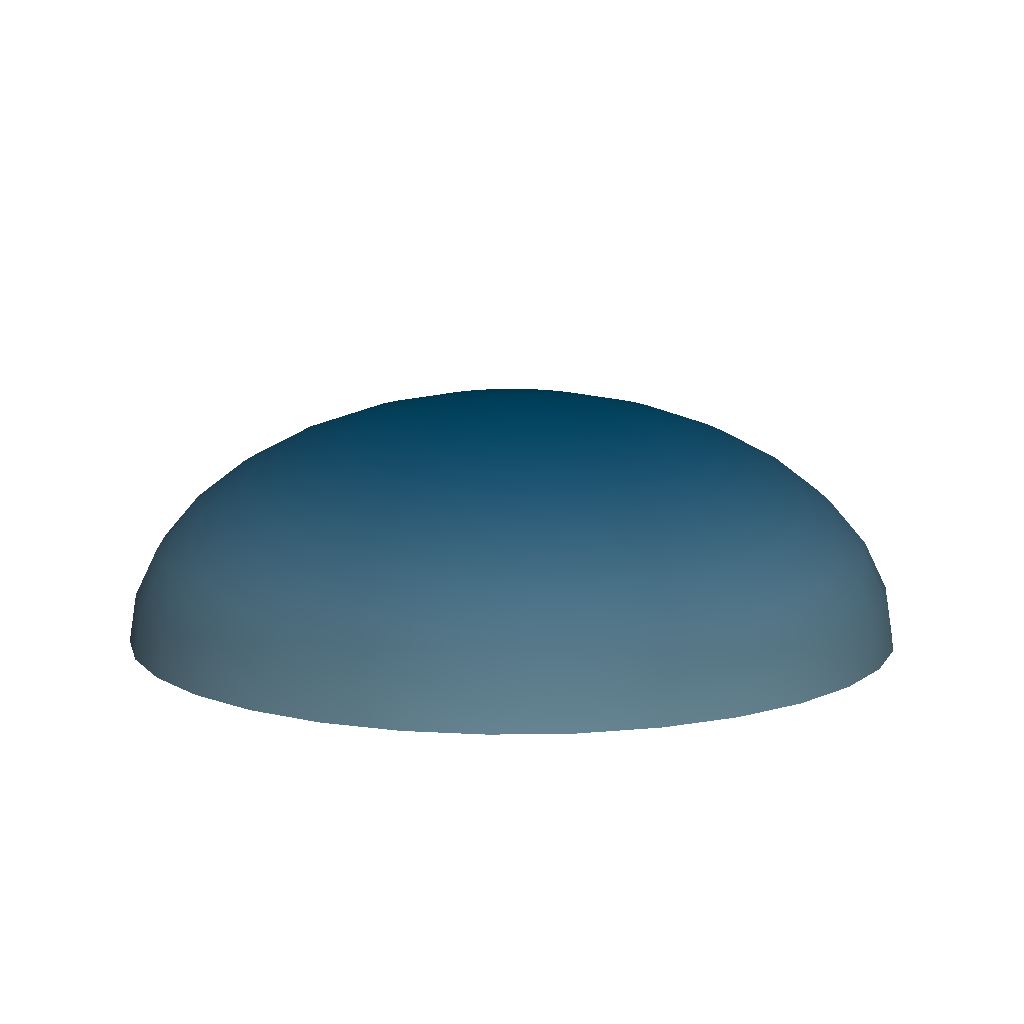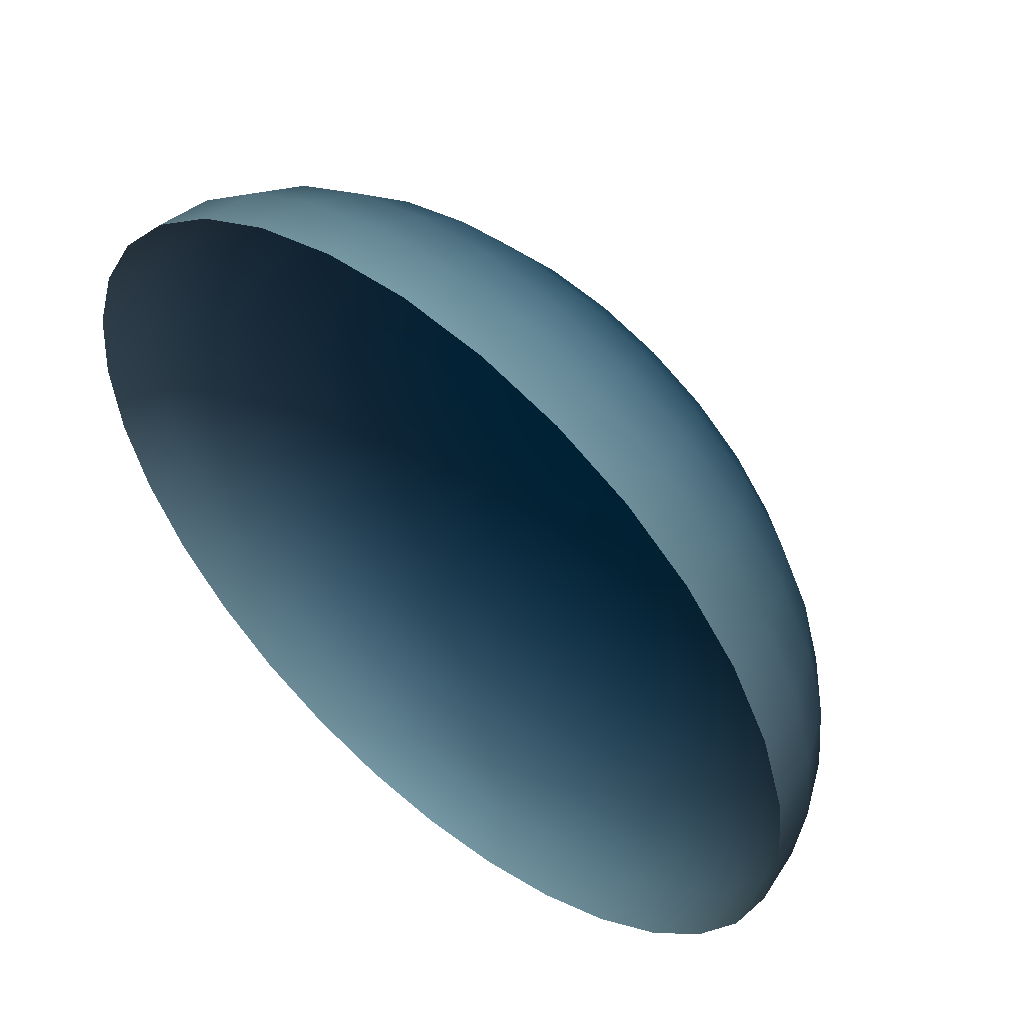
<metadata>
{"format":"obj","ext":"obj","renderer":"f3d","projection":"perspective","resolution":1024,"background":"white","views":[{"elev":10.4,"azim":-64.5,"up":"+Y"},{"elev":53.4,"azim":40.9,"up":"+Z"}]}
</metadata>
<code>
v  2.943e+04 3572 0 0.44 0.6032 0.7103
v  2.887e+04 3572 -5742 0.44 0.6032 0.7103
v  2.943e+04 -98.95 -5854 0.5139 0.6743 0.7702
v  3.001e+04 -98.95 0 0.5139 0.6743 0.7702
v  2.719e+04 3572 -1.126e+04 0.44 0.6032 0.7103
v  2.772e+04 -98.95 -1.148e+04 0.5139 0.6743 0.7702
v  2.447e+04 3572 -1.635e+04 0.44 0.6032 0.7103
v  2.495e+04 -98.95 -1.667e+04 0.5139 0.6743 0.7702
v  2.081e+04 3572 -2.081e+04 0.44 0.6032 0.7103
v  2.122e+04 -98.95 -2.122e+04 0.5139 0.6743 0.7702
v  1.635e+04 3572 -2.447e+04 0.44 0.6032 0.7103
v  1.667e+04 -98.95 -2.495e+04 0.5139 0.6743 0.7702
v  1.126e+04 3572 -2.719e+04 0.44 0.6032 0.7103
v  1.148e+04 -98.95 -2.772e+04 0.5139 0.6743 0.7702
v  5742 3572 -2.887e+04 0.44 0.6032 0.7103
v  5854 -98.95 -2.943e+04 0.5139 0.6743 0.7702
v  1.802e-12 3572 -2.943e+04 0.44 0.6032 0.7103
v  1.838e-12 -98.95 -3.001e+04 0.5139 0.6743 0.7702
v  -5742 3572 -2.887e+04 0.44 0.6032 0.7103
v  -5854 -98.95 -2.943e+04 0.5139 0.6743 0.7702
v  -1.126e+04 3572 -2.719e+04 0.44 0.6032 0.7103
v  -1.148e+04 -98.95 -2.772e+04 0.5139 0.6743 0.7702
v  -1.635e+04 3572 -2.447e+04 0.44 0.6032 0.7103
v  -1.667e+04 -98.95 -2.495e+04 0.5139 0.6743 0.7702
v  -2.081e+04 3572 -2.081e+04 0.44 0.6032 0.7103
v  -2.122e+04 -98.95 -2.122e+04 0.5139 0.6743 0.7702
v  -2.447e+04 3572 -1.635e+04 0.44 0.6032 0.7103
v  -2.495e+04 -98.95 -1.667e+04 0.5139 0.6743 0.7702
v  -2.719e+04 3572 -1.126e+04 0.44 0.6032 0.7103
v  -2.772e+04 -98.95 -1.148e+04 0.5139 0.6743 0.7702
v  -2.887e+04 3572 -5742 0.44 0.6032 0.7103
v  -2.943e+04 -98.95 -5854 0.5139 0.6743 0.7702
v  -2.943e+04 3572 2.254e-11 0.44 0.6032 0.7103
v  -3.001e+04 -98.95 2.298e-11 0.5139 0.6743 0.7702
v  -2.887e+04 3572 5742 0.44 0.6032 0.7103
v  -2.943e+04 -98.95 5854 0.5139 0.6743 0.7702
v  -2.719e+04 3572 1.126e+04 0.44 0.6032 0.7103
v  -2.772e+04 -98.95 1.148e+04 0.5139 0.6743 0.7702
v  -2.447e+04 3572 1.635e+04 0.44 0.6032 0.7103
v  -2.495e+04 -98.95 1.667e+04 0.5139 0.6743 0.7702
v  -2.081e+04 3572 2.081e+04 0.44 0.6032 0.7103
v  -2.122e+04 -98.95 2.122e+04 0.5139 0.6743 0.7702
v  -1.635e+04 3572 2.447e+04 0.44 0.6032 0.7103
v  -1.667e+04 -98.95 2.495e+04 0.5139 0.6743 0.7702
v  -1.126e+04 3572 2.719e+04 0.44 0.6032 0.7103
v  -1.148e+04 -98.95 2.772e+04 0.5139 0.6743 0.7702
v  -5742 3572 2.887e+04 0.44 0.6032 0.7103
v  -5854 -98.95 2.943e+04 0.5139 0.6743 0.7702
v  7.302e-11 3572 2.943e+04 0.44 0.6032 0.7103
v  7.445e-11 -98.95 3.001e+04 0.5139 0.6743 0.7702
v  5742 3572 2.887e+04 0.44 0.6032 0.7103
v  5854 -98.95 2.943e+04 0.5139 0.6743 0.7702
v  1.126e+04 3572 2.719e+04 0.44 0.6032 0.7103
v  1.148e+04 -98.95 2.772e+04 0.5139 0.6743 0.7702
v  1.635e+04 3572 2.447e+04 0.44 0.6032 0.7103
v  1.667e+04 -98.95 2.495e+04 0.5139 0.6743 0.7702
v  2.081e+04 3572 2.081e+04 0.44 0.6032 0.7103
v  2.122e+04 -98.95 2.122e+04 0.5139 0.6743 0.7702
v  2.447e+04 3572 1.635e+04 0.44 0.6032 0.7103
v  2.495e+04 -98.95 1.667e+04 0.5139 0.6743 0.7702
v  2.719e+04 3572 1.126e+04 0.44 0.6032 0.7103
v  2.772e+04 -98.95 1.148e+04 0.5139 0.6743 0.7702
v  2.887e+04 3572 5742 0.44 0.6032 0.7103
v  2.943e+04 -98.95 5854 0.5139 0.6743 0.7702
v  2.772e+04 7101 0 0.3573 0.5288 0.6505
v  2.719e+04 7101 -5409 0.3573 0.5288 0.6505
v  2.561e+04 7101 -1.061e+04 0.3573 0.5288 0.6505
v  2.305e+04 7101 -1.54e+04 0.3573 0.5288 0.6505
v  1.96e+04 7101 -1.96e+04 0.3573 0.5288 0.6505
v  1.54e+04 7101 -2.305e+04 0.3573 0.5288 0.6505
v  1.061e+04 7101 -2.561e+04 0.3573 0.5288 0.6505
v  5409 7101 -2.719e+04 0.3573 0.5288 0.6505
v  1.698e-12 7101 -2.772e+04 0.3573 0.5288 0.6505
v  -5409 7101 -2.719e+04 0.3573 0.5288 0.6505
v  -1.061e+04 7101 -2.561e+04 0.3573 0.5288 0.6505
v  -1.54e+04 7101 -2.305e+04 0.3573 0.5288 0.6505
v  -1.96e+04 7101 -1.96e+04 0.3573 0.5288 0.6505
v  -2.305e+04 7101 -1.54e+04 0.3573 0.5288 0.6505
v  -2.561e+04 7101 -1.061e+04 0.3573 0.5288 0.6505
v  -2.719e+04 7101 -5409 0.3573 0.5288 0.6505
v  -2.772e+04 7101 2.123e-11 0.3573 0.5288 0.6505
v  -2.719e+04 7101 5409 0.3573 0.5288 0.6505
v  -2.561e+04 7101 1.061e+04 0.3573 0.5288 0.6505
v  -2.305e+04 7101 1.54e+04 0.3573 0.5288 0.6505
v  -1.96e+04 7101 1.96e+04 0.3573 0.5288 0.6505
v  -1.54e+04 7101 2.305e+04 0.3573 0.5288 0.6505
v  -1.061e+04 7101 2.561e+04 0.3573 0.5288 0.6505
v  -5409 7101 2.719e+04 0.3573 0.5288 0.6505
v  6.878e-11 7101 2.772e+04 0.3573 0.5288 0.6505
v  5409 7101 2.719e+04 0.3573 0.5288 0.6505
v  1.061e+04 7101 2.561e+04 0.3573 0.5288 0.6505
v  1.54e+04 7101 2.305e+04 0.3573 0.5288 0.6505
v  1.96e+04 7101 1.96e+04 0.3573 0.5288 0.6505
v  2.305e+04 7101 1.54e+04 0.3573 0.5288 0.6505
v  2.561e+04 7101 1.061e+04 0.3573 0.5288 0.6505
v  2.719e+04 7101 5409 0.3573 0.5288 0.6505
v  2.495e+04 1.035e+04 0 0.27 0.4589 0.5977
v  2.447e+04 1.035e+04 -4868 0.27 0.4589 0.5977
v  2.305e+04 1.035e+04 -9549 0.27 0.4589 0.5977
v  2.075e+04 1.035e+04 -1.386e+04 0.27 0.4589 0.5977
v  1.764e+04 1.035e+04 -1.764e+04 0.27 0.4589 0.5977
v  1.386e+04 1.035e+04 -2.075e+04 0.27 0.4589 0.5977
v  9549 1.035e+04 -2.305e+04 0.27 0.4589 0.5977
v  4868 1.035e+04 -2.447e+04 0.27 0.4589 0.5977
v  1.528e-12 1.035e+04 -2.495e+04 0.27 0.4589 0.5977
v  -4868 1.035e+04 -2.447e+04 0.27 0.4589 0.5977
v  -9549 1.035e+04 -2.305e+04 0.27 0.4589 0.5977
v  -1.386e+04 1.035e+04 -2.075e+04 0.27 0.4589 0.5977
v  -1.764e+04 1.035e+04 -1.764e+04 0.27 0.4589 0.5977
v  -2.075e+04 1.035e+04 -1.386e+04 0.27 0.4589 0.5977
v  -2.305e+04 1.035e+04 -9549 0.27 0.4589 0.5977
v  -2.447e+04 1.035e+04 -4868 0.27 0.4589 0.5977
v  -2.495e+04 1.035e+04 1.911e-11 0.27 0.4589 0.5977
v  -2.447e+04 1.035e+04 4868 0.27 0.4589 0.5977
v  -2.305e+04 1.035e+04 9549 0.27 0.4589 0.5977
v  -2.075e+04 1.035e+04 1.386e+04 0.27 0.4589 0.5977
v  -1.764e+04 1.035e+04 1.764e+04 0.27 0.4589 0.5977
v  -1.386e+04 1.035e+04 2.075e+04 0.27 0.4589 0.5977
v  -9549 1.035e+04 2.305e+04 0.27 0.4589 0.5977
v  -4868 1.035e+04 2.447e+04 0.27 0.4589 0.5977
v  6.19e-11 1.035e+04 2.495e+04 0.27 0.4589 0.5977
v  4868 1.035e+04 2.447e+04 0.27 0.4589 0.5977
v  9549 1.035e+04 2.305e+04 0.27 0.4589 0.5977
v  1.386e+04 1.035e+04 2.075e+04 0.27 0.4589 0.5977
v  1.764e+04 1.035e+04 1.764e+04 0.27 0.4589 0.5977
v  2.075e+04 1.035e+04 1.386e+04 0.27 0.4589 0.5977
v  2.305e+04 1.035e+04 9549 0.27 0.4589 0.5977
v  2.447e+04 1.035e+04 4868 0.27 0.4589 0.5977
v  2.122e+04 1.321e+04 0 0.183 0.4022 0.5578
v  2.081e+04 1.321e+04 -4140 0.183 0.4022 0.5578
v  1.96e+04 1.321e+04 -8120 0.183 0.4022 0.5578
v  1.764e+04 1.321e+04 -1.179e+04 0.183 0.4022 0.5578
v  1.5e+04 1.321e+04 -1.5e+04 0.183 0.4022 0.5578
v  1.179e+04 1.321e+04 -1.764e+04 0.183 0.4022 0.5578
v  8120 1.321e+04 -1.96e+04 0.183 0.4022 0.5578
v  4140 1.321e+04 -2.081e+04 0.183 0.4022 0.5578
v  1.299e-12 1.321e+04 -2.122e+04 0.183 0.4022 0.5578
v  -4140 1.321e+04 -2.081e+04 0.183 0.4022 0.5578
v  -8120 1.321e+04 -1.96e+04 0.183 0.4022 0.5578
v  -1.179e+04 1.321e+04 -1.764e+04 0.183 0.4022 0.5578
v  -1.5e+04 1.321e+04 -1.5e+04 0.183 0.4022 0.5578
v  -1.764e+04 1.321e+04 -1.179e+04 0.183 0.4022 0.5578
v  -1.96e+04 1.321e+04 -8120 0.183 0.4022 0.5578
v  -2.081e+04 1.321e+04 -4140 0.183 0.4022 0.5578
v  -2.122e+04 1.321e+04 1.625e-11 0.183 0.4022 0.5578
v  -2.081e+04 1.321e+04 4140 0.183 0.4022 0.5578
v  -1.96e+04 1.321e+04 8120 0.183 0.4022 0.5578
v  -1.764e+04 1.321e+04 1.179e+04 0.183 0.4022 0.5578
v  -1.5e+04 1.321e+04 1.5e+04 0.183 0.4022 0.5578
v  -1.179e+04 1.321e+04 1.764e+04 0.183 0.4022 0.5578
v  -8120 1.321e+04 1.96e+04 0.183 0.4022 0.5578
v  -4140 1.321e+04 2.081e+04 0.183 0.4022 0.5578
v  5.264e-11 1.321e+04 2.122e+04 0.183 0.4022 0.5578
v  4140 1.321e+04 2.081e+04 0.183 0.4022 0.5578
v  8120 1.321e+04 1.96e+04 0.183 0.4022 0.5578
v  1.179e+04 1.321e+04 1.764e+04 0.183 0.4022 0.5578
v  1.5e+04 1.321e+04 1.5e+04 0.183 0.4022 0.5578
v  1.764e+04 1.321e+04 1.179e+04 0.183 0.4022 0.5578
v  1.96e+04 1.321e+04 8120 0.183 0.4022 0.5578
v  2.081e+04 1.321e+04 4140 0.183 0.4022 0.5578
v  1.667e+04 1.555e+04 0 0.102 0.3651 0.5334
v  1.635e+04 1.555e+04 -3253 0.102 0.3651 0.5334
v  1.54e+04 1.555e+04 -6380 0.102 0.3651 0.5334
v  1.386e+04 1.555e+04 -9263 0.102 0.3651 0.5334
v  1.179e+04 1.555e+04 -1.179e+04 0.102 0.3651 0.5334
v  9263 1.555e+04 -1.386e+04 0.102 0.3651 0.5334
v  6380 1.555e+04 -1.54e+04 0.102 0.3651 0.5334
v  3253 1.555e+04 -1.635e+04 0.102 0.3651 0.5334
v  1.021e-12 1.555e+04 -1.667e+04 0.102 0.3651 0.5334
v  -3253 1.555e+04 -1.635e+04 0.102 0.3651 0.5334
v  -6380 1.555e+04 -1.54e+04 0.102 0.3651 0.5334
v  -9263 1.555e+04 -1.386e+04 0.102 0.3651 0.5334
v  -1.179e+04 1.555e+04 -1.179e+04 0.102 0.3651 0.5334
v  -1.386e+04 1.555e+04 -9263 0.102 0.3651 0.5334
v  -1.54e+04 1.555e+04 -6380 0.102 0.3651 0.5334
v  -1.635e+04 1.555e+04 -3253 0.102 0.3651 0.5334
v  -1.667e+04 1.555e+04 1.277e-11 0.102 0.3651 0.5334
v  -1.635e+04 1.555e+04 3253 0.102 0.3651 0.5334
v  -1.54e+04 1.555e+04 6380 0.102 0.3651 0.5334
v  -1.386e+04 1.555e+04 9263 0.102 0.3651 0.5334
v  -1.179e+04 1.555e+04 1.179e+04 0.102 0.3651 0.5334
v  -9263 1.555e+04 1.386e+04 0.102 0.3651 0.5334
v  -6380 1.555e+04 1.54e+04 0.102 0.3651 0.5334
v  -3253 1.555e+04 1.635e+04 0.102 0.3651 0.5334
v  4.136e-11 1.555e+04 1.667e+04 0.102 0.3651 0.5334
v  3253 1.555e+04 1.635e+04 0.102 0.3651 0.5334
v  6380 1.555e+04 1.54e+04 0.102 0.3651 0.5334
v  9263 1.555e+04 1.386e+04 0.102 0.3651 0.5334
v  1.179e+04 1.555e+04 1.179e+04 0.102 0.3651 0.5334
v  1.386e+04 1.555e+04 9263 0.102 0.3651 0.5334
v  1.54e+04 1.555e+04 6380 0.102 0.3651 0.5334
v  1.635e+04 1.555e+04 3253 0.102 0.3651 0.5334
v  1.148e+04 1.728e+04 0 0.03313 0.3473 0.5223
v  1.126e+04 1.728e+04 -2240 0.03313 0.3473 0.5223
v  1.061e+04 1.728e+04 -4395 0.03313 0.3473 0.5223
v  9549 1.728e+04 -6380 0.03313 0.3473 0.5223
v  8120 1.728e+04 -8120 0.03313 0.3473 0.5223
v  6380 1.728e+04 -9549 0.03313 0.3473 0.5223
v  4395 1.728e+04 -1.061e+04 0.03313 0.3473 0.5223
v  2240 1.728e+04 -1.126e+04 0.03313 0.3473 0.5223
v  7.032e-13 1.728e+04 -1.148e+04 0.03313 0.3473 0.5223
v  -2240 1.728e+04 -1.126e+04 0.03313 0.3473 0.5223
v  -4395 1.728e+04 -1.061e+04 0.03313 0.3473 0.5223
v  -6380 1.728e+04 -9549 0.03313 0.3473 0.5223
v  -8120 1.728e+04 -8120 0.03313 0.3473 0.5223
v  -9549 1.728e+04 -6380 0.03313 0.3473 0.5223
v  -1.061e+04 1.728e+04 -4395 0.03313 0.3473 0.5223
v  -1.126e+04 1.728e+04 -2240 0.03313 0.3473 0.5223
v  -1.148e+04 1.728e+04 8.793e-12 0.03313 0.3473 0.5223
v  -1.126e+04 1.728e+04 2240 0.03313 0.3473 0.5223
v  -1.061e+04 1.728e+04 4395 0.03313 0.3473 0.5223
v  -9549 1.728e+04 6380 0.03313 0.3473 0.5223
v  -8120 1.728e+04 8120 0.03313 0.3473 0.5223
v  -6380 1.728e+04 9549 0.03313 0.3473 0.5223
v  -4395 1.728e+04 1.061e+04 0.03313 0.3473 0.5223
v  -2240 1.728e+04 1.126e+04 0.03313 0.3473 0.5223
v  2.849e-11 1.728e+04 1.148e+04 0.03313 0.3473 0.5223
v  2240 1.728e+04 1.126e+04 0.03313 0.3473 0.5223
v  4395 1.728e+04 1.061e+04 0.03313 0.3473 0.5223
v  6380 1.728e+04 9549 0.03313 0.3473 0.5223
v  8120 1.728e+04 8120 0.03313 0.3473 0.5223
v  9549 1.728e+04 6380 0.03313 0.3473 0.5223
v  1.061e+04 1.728e+04 4395 0.03313 0.3473 0.5223
v  1.126e+04 1.728e+04 2240 0.03313 0.3473 0.5223
v  5854 1.836e+04 0 0.004373 0.3419 0.519
v  5742 1.836e+04 -1142 0.004373 0.3419 0.519
v  5409 1.836e+04 -2240 0.004373 0.3419 0.519
v  4868 1.836e+04 -3253 0.004373 0.3419 0.519
v  4140 1.836e+04 -4140 0.004373 0.3419 0.519
v  3253 1.836e+04 -4868 0.004373 0.3419 0.519
v  2240 1.836e+04 -5409 0.004373 0.3419 0.519
v  1142 1.836e+04 -5742 0.004373 0.3419 0.519
v  3.585e-13 1.836e+04 -5854 0.004373 0.3419 0.519
v  -1142 1.836e+04 -5742 0.004373 0.3419 0.519
v  -2240 1.836e+04 -5409 0.004373 0.3419 0.519
v  -3253 1.836e+04 -4868 0.004373 0.3419 0.519
v  -4140 1.836e+04 -4140 0.004373 0.3419 0.519
v  -4868 1.836e+04 -3253 0.004373 0.3419 0.519
v  -5409 1.836e+04 -2240 0.004373 0.3419 0.519
v  -5742 1.836e+04 -1142 0.004373 0.3419 0.519
v  -5854 1.836e+04 4.483e-12 0.004373 0.3419 0.519
v  -5742 1.836e+04 1142 0.004373 0.3419 0.519
v  -5409 1.836e+04 2240 0.004373 0.3419 0.519
v  -4868 1.836e+04 3253 0.004373 0.3419 0.519
v  -4140 1.836e+04 4140 0.004373 0.3419 0.519
v  -3253 1.836e+04 4868 0.004373 0.3419 0.519
v  -2240 1.836e+04 5409 0.004373 0.3419 0.519
v  -1142 1.836e+04 5742 0.004373 0.3419 0.519
v  1.452e-11 1.836e+04 5854 0.004373 0.3419 0.519
v  1142 1.836e+04 5742 0.004373 0.3419 0.519
v  2240 1.836e+04 5409 0.004373 0.3419 0.519
v  3253 1.836e+04 4868 0.004373 0.3419 0.519
v  4140 1.836e+04 4140 0.004373 0.3419 0.519
v  4868 1.836e+04 3253 0.004373 0.3419 0.519
v  5409 1.836e+04 2240 0.004373 0.3419 0.519
v  5742 1.836e+04 1142 0.004373 0.3419 0.519
v  0 1.872e+04 0 0.0007015 0.3413 0.5186
g sky
f 1 2 3 4
f 2 5 6 3
f 5 7 8 6
f 7 9 10 8
f 9 11 12 10
f 11 13 14 12
f 13 15 16 14
f 15 17 18 16
f 17 19 20 18
f 19 21 22 20
f 21 23 24 22
f 23 25 26 24
f 25 27 28 26
f 27 29 30 28
f 29 31 32 30
f 31 33 34 32
f 33 35 36 34
f 35 37 38 36
f 37 39 40 38
f 39 41 42 40
f 41 43 44 42
f 43 45 46 44
f 45 47 48 46
f 47 49 50 48
f 49 51 52 50
f 51 53 54 52
f 53 55 56 54
f 55 57 58 56
f 57 59 60 58
f 59 61 62 60
f 61 63 64 62
f 63 1 4 64
f 65 66 2 1
f 66 67 5 2
f 67 68 7 5
f 68 69 9 7
f 69 70 11 9
f 70 71 13 11
f 71 72 15 13
f 72 73 17 15
f 73 74 19 17
f 74 75 21 19
f 75 76 23 21
f 76 77 25 23
f 77 78 27 25
f 78 79 29 27
f 79 80 31 29
f 80 81 33 31
f 81 82 35 33
f 82 83 37 35
f 83 84 39 37
f 84 85 41 39
f 85 86 43 41
f 86 87 45 43
f 87 88 47 45
f 88 89 49 47
f 89 90 51 49
f 90 91 53 51
f 91 92 55 53
f 92 93 57 55
f 93 94 59 57
f 94 95 61 59
f 95 96 63 61
f 96 65 1 63
f 97 98 66 65
f 98 99 67 66
f 99 100 68 67
f 100 101 69 68
f 101 102 70 69
f 102 103 71 70
f 103 104 72 71
f 104 105 73 72
f 105 106 74 73
f 106 107 75 74
f 107 108 76 75
f 108 109 77 76
f 109 110 78 77
f 110 111 79 78
f 111 112 80 79
f 112 113 81 80
f 113 114 82 81
f 114 115 83 82
f 115 116 84 83
f 116 117 85 84
f 117 118 86 85
f 118 119 87 86
f 119 120 88 87
f 120 121 89 88
f 121 122 90 89
f 122 123 91 90
f 123 124 92 91
f 124 125 93 92
f 125 126 94 93
f 126 127 95 94
f 127 128 96 95
f 128 97 65 96
f 129 130 98 97
f 130 131 99 98
f 131 132 100 99
f 132 133 101 100
f 133 134 102 101
f 134 135 103 102
f 135 136 104 103
f 136 137 105 104
f 137 138 106 105
f 138 139 107 106
f 139 140 108 107
f 140 141 109 108
f 141 142 110 109
f 142 143 111 110
f 143 144 112 111
f 144 145 113 112
f 145 146 114 113
f 146 147 115 114
f 147 148 116 115
f 148 149 117 116
f 149 150 118 117
f 150 151 119 118
f 151 152 120 119
f 152 153 121 120
f 153 154 122 121
f 154 155 123 122
f 155 156 124 123
f 156 157 125 124
f 157 158 126 125
f 158 159 127 126
f 159 160 128 127
f 160 129 97 128
f 161 162 130 129
f 162 163 131 130
f 163 164 132 131
f 164 165 133 132
f 165 166 134 133
f 166 167 135 134
f 167 168 136 135
f 168 169 137 136
f 169 170 138 137
f 170 171 139 138
f 171 172 140 139
f 172 173 141 140
f 173 174 142 141
f 174 175 143 142
f 175 176 144 143
f 176 177 145 144
f 177 178 146 145
f 178 179 147 146
f 179 180 148 147
f 180 181 149 148
f 181 182 150 149
f 182 183 151 150
f 183 184 152 151
f 184 185 153 152
f 185 186 154 153
f 186 187 155 154
f 187 188 156 155
f 188 189 157 156
f 189 190 158 157
f 190 191 159 158
f 191 192 160 159
f 192 161 129 160
f 193 194 162 161
f 194 195 163 162
f 195 196 164 163
f 196 197 165 164
f 197 198 166 165
f 198 199 167 166
f 199 200 168 167
f 200 201 169 168
f 201 202 170 169
f 202 203 171 170
f 203 204 172 171
f 204 205 173 172
f 205 206 174 173
f 206 207 175 174
f 207 208 176 175
f 208 209 177 176
f 209 210 178 177
f 210 211 179 178
f 211 212 180 179
f 212 213 181 180
f 213 214 182 181
f 214 215 183 182
f 215 216 184 183
f 216 217 185 184
f 217 218 186 185
f 218 219 187 186
f 219 220 188 187
f 220 221 189 188
f 221 222 190 189
f 222 223 191 190
f 223 224 192 191
f 224 193 161 192
f 225 226 194 193
f 226 227 195 194
f 227 228 196 195
f 228 229 197 196
f 229 230 198 197
f 230 231 199 198
f 231 232 200 199
f 232 233 201 200
f 233 234 202 201
f 234 235 203 202
f 235 236 204 203
f 236 237 205 204
f 237 238 206 205
f 238 239 207 206
f 239 240 208 207
f 240 241 209 208
f 241 242 210 209
f 242 243 211 210
f 243 244 212 211
f 244 245 213 212
f 245 246 214 213
f 246 247 215 214
f 247 248 216 215
f 248 249 217 216
f 249 250 218 217
f 250 251 219 218
f 251 252 220 219
f 252 253 221 220
f 253 254 222 221
f 254 255 223 222
f 255 256 224 223
f 256 225 193 224
f 225 257 226
f 226 257 227
f 227 257 228
f 228 257 229
f 229 257 230
f 230 257 231
f 231 257 232
f 232 257 233
f 233 257 234
f 234 257 235
f 235 257 236
f 236 257 237
f 237 257 238
f 238 257 239
f 239 257 240
f 240 257 241
f 241 257 242
f 242 257 243
f 243 257 244
f 244 257 245
f 245 257 246
f 246 257 247
f 247 257 248
f 248 257 249
f 249 257 250
f 250 257 251
f 251 257 252
f 252 257 253
f 253 257 254
f 254 257 255
f 255 257 256
f 256 257 225

</code>
